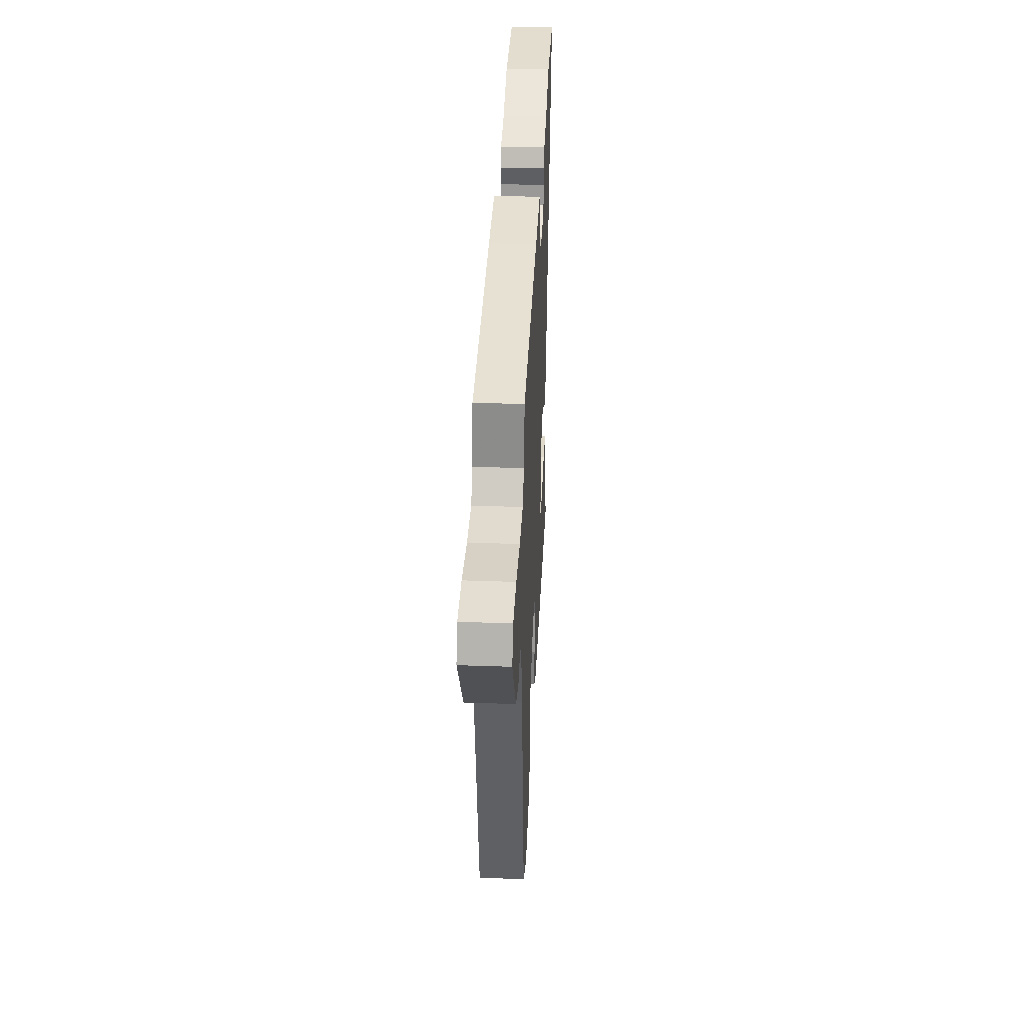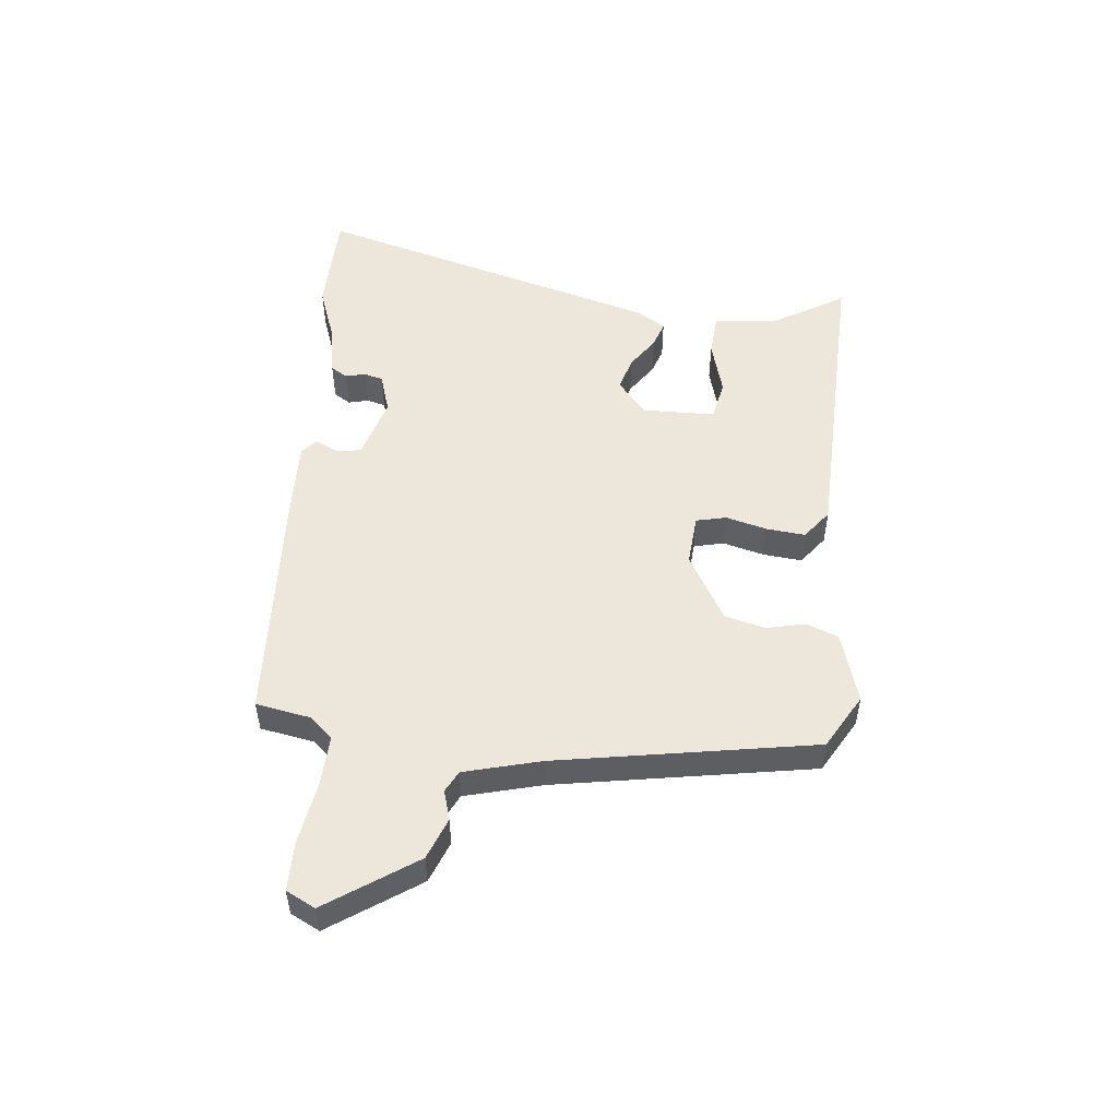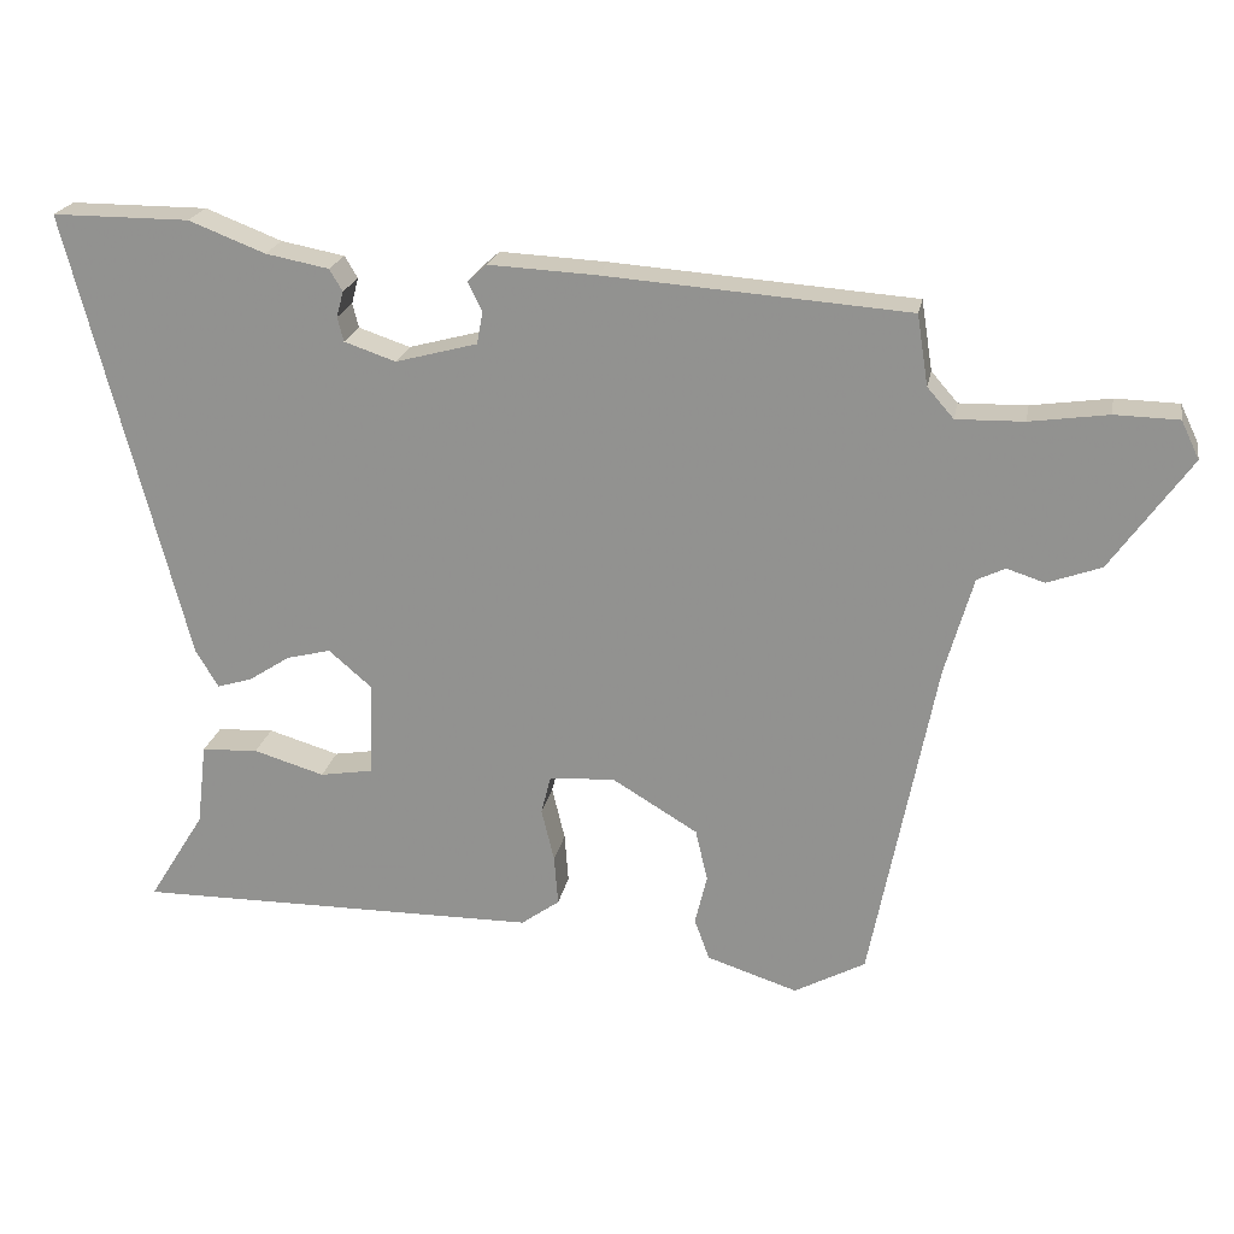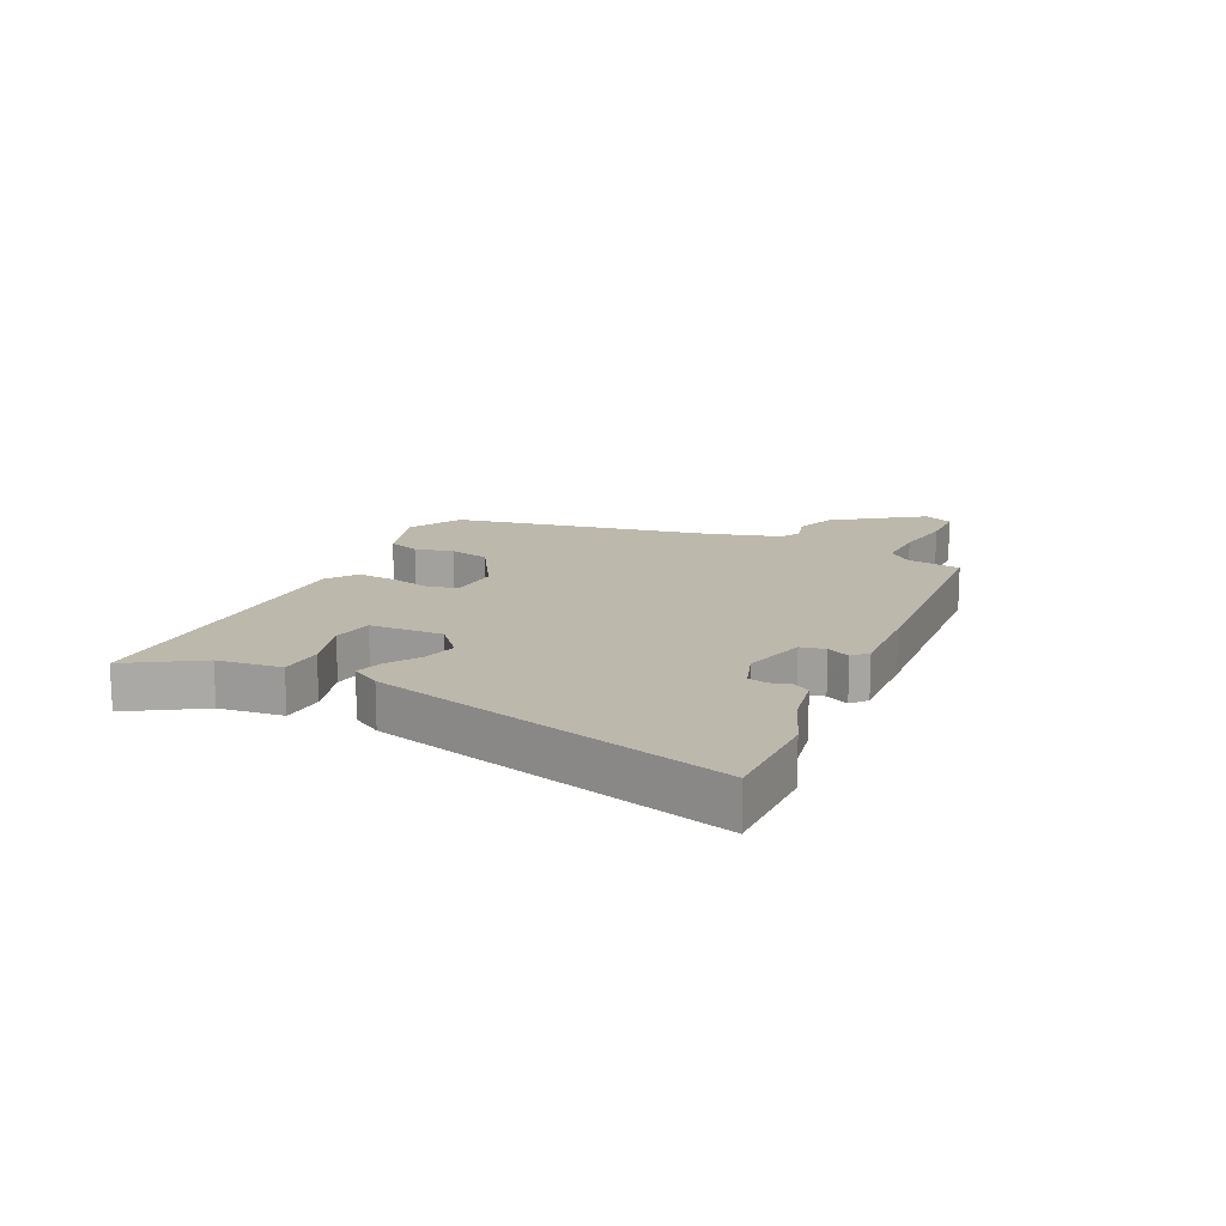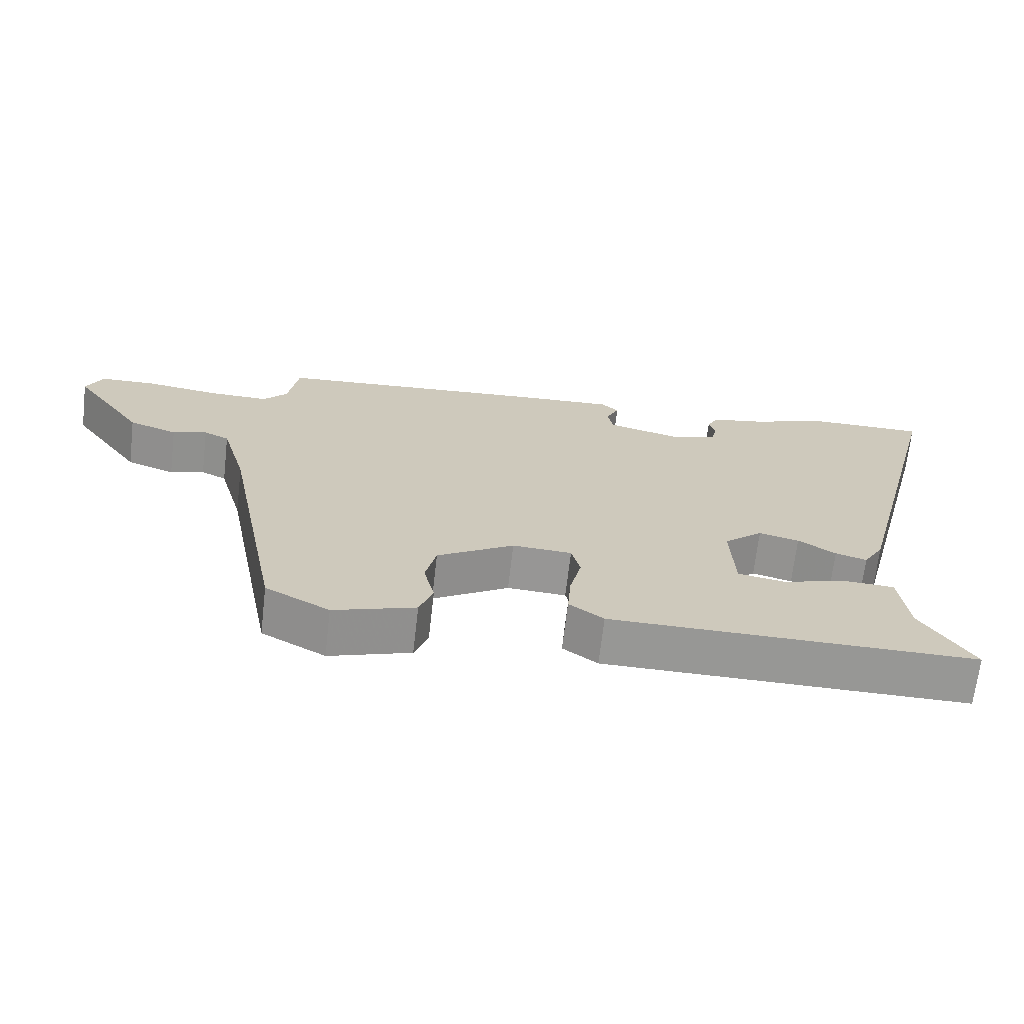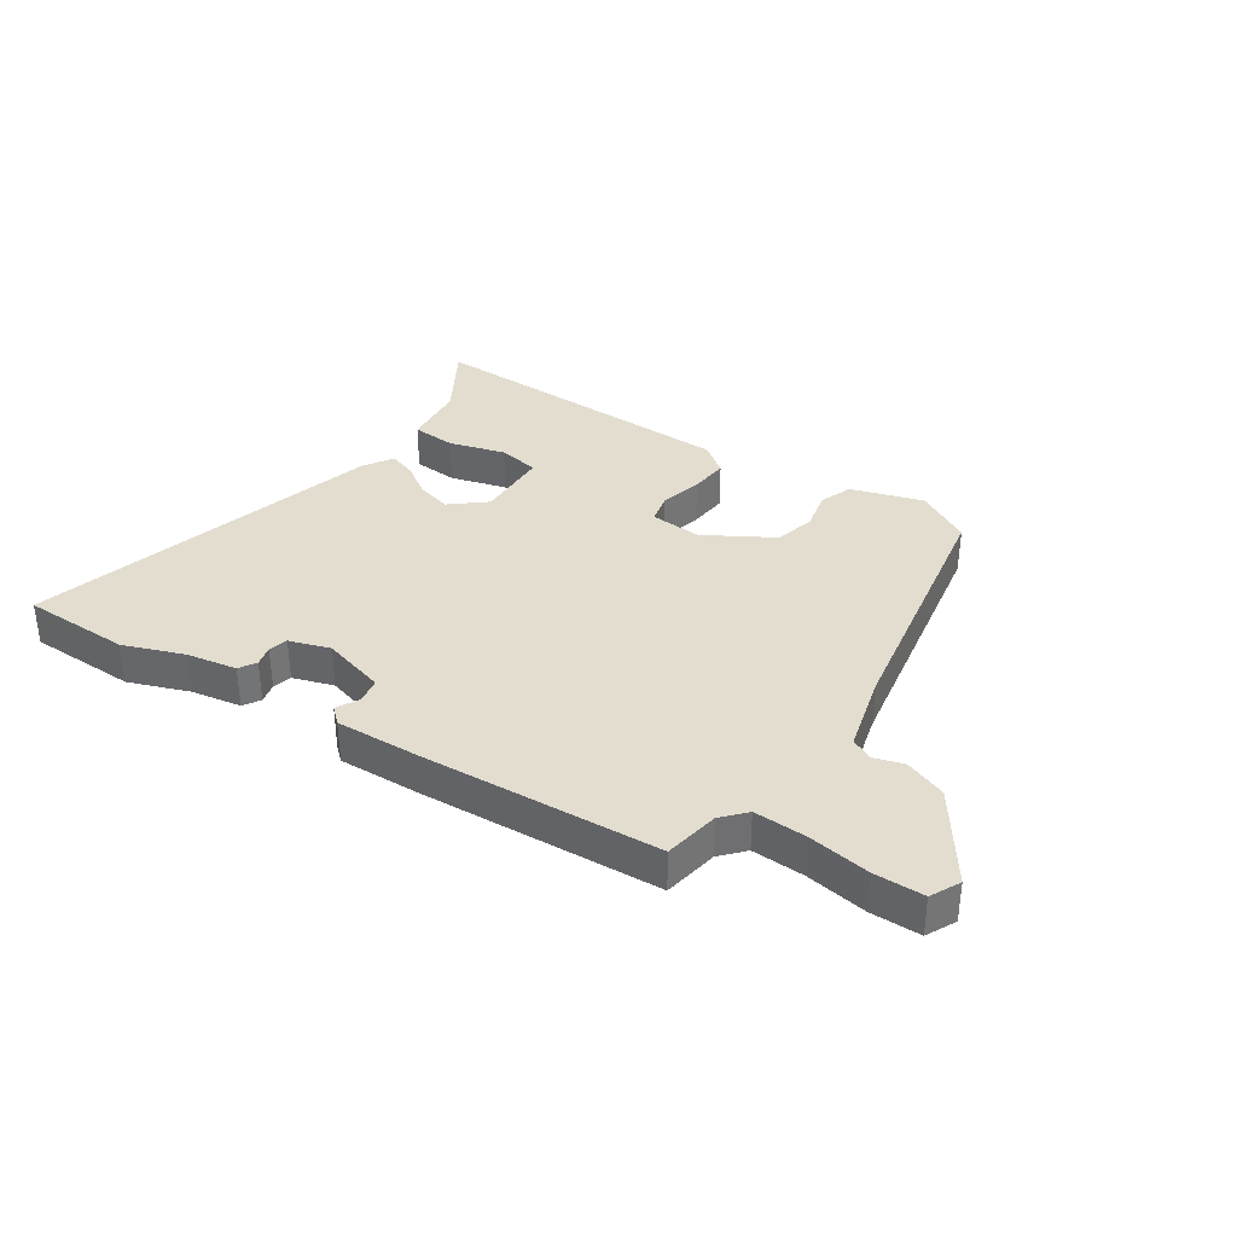
<metadata>
{"format":"obj","ext":"obj","renderer":"f3d","projection":"perspective","resolution":1024,"background":"white","views":[{"elev":34.8,"azim":92.7,"up":"+Z"},{"elev":51.2,"azim":97.0,"up":"+Y"},{"elev":21.6,"azim":10.7,"up":"+Z"},{"elev":14.9,"azim":-64.5,"up":"+Y"},{"elev":-68.1,"azim":173.4,"up":"+Z"},{"elev":35.6,"azim":34.4,"up":"+Y"}]}
</metadata>
<code>
v -0.561 0.07 -0.475
v -0.486 0.07 -0.354
v -0.473 0.07 -0.245
v -0.398 0.07 -0.241
v -0.304 0.07 -0.269
v -0.234 0.07 -0.257
v -0.229 0.07 -0.132
v -0.286 0.07 -0.083
v -0.345 0.07 -0.098
v -0.4 0.07 -0.134
v -0.446 0.07 -0.148
v -0.476 0.07 -0.098
v -0.631 0.07 0.5
v -0.449 0.07 0.5
v -0.348 0.07 0.461
v -0.264 0.07 0.445
v -0.247 0.07 0.416
v -0.256 0.07 0.382
v -0.248 0.07 0.35
v -0.18 0.07 0.327
v -0.072 0.07 0.356
v -0.064 0.07 0.398
v -0.083 0.07 0.437
v -0.057 0.07 0.46
v 0.085 0.07 0.453
v 0.486 0.07 0.424
v 0.501 0.07 0.331
v 0.536 0.07 0.291
v 0.625 0.07 0.293
v 0.729 0.07 0.308
v 0.813 0.07 0.306
v 0.837 0.07 0.256
v 0.732 0.07 0.108
v 0.661 0.07 0.082
v 0.611 0.07 0.098
v 0.574 0.07 0.08
v 0.537 0.07 -0.05
v 0.452 0.07 -0.487
v 0.358 0.07 -0.538
v 0.238 0.07 -0.499
v 0.218 0.07 -0.444
v 0.234 0.07 -0.378
v 0.218 0.07 -0.309
v 0.105 0.07 -0.241
v 0.018 0.07 -0.246
v 0.005 0.07 -0.297
v 0.022 0.07 -0.368
v 0.027 0.07 -0.434
v -0.024 0.07 -0.471
v -0.561 0 -0.475
v -0.486 0 -0.354
v -0.473 0 -0.245
v -0.398 0 -0.241
v -0.304 0 -0.269
v -0.234 0 -0.257
v -0.229 0 -0.132
v -0.286 0 -0.083
v -0.345 0 -0.098
v -0.4 0 -0.134
v -0.446 0 -0.148
v -0.476 0 -0.098
v -0.631 0 0.5
v -0.449 0 0.5
v -0.348 0 0.461
v -0.264 0 0.445
v -0.247 0 0.416
v -0.256 0 0.382
v -0.248 0 0.35
v -0.18 0 0.327
v -0.072 0 0.356
v -0.064 0 0.398
v -0.083 0 0.437
v -0.057 0 0.46
v 0.085 0 0.453
v 0.486 0 0.424
v 0.501 0 0.331
v 0.536 0 0.291
v 0.625 0 0.293
v 0.729 0 0.308
v 0.813 0 0.306
v 0.837 0 0.256
v 0.732 0 0.108
v 0.661 0 0.082
v 0.611 0 0.098
v 0.574 0 0.08
v 0.537 0 -0.05
v 0.452 0 -0.487
v 0.358 0 -0.538
v 0.238 0 -0.499
v 0.218 0 -0.444
v 0.234 0 -0.378
v 0.218 0 -0.309
v 0.105 0 -0.241
v 0.018 0 -0.246
v 0.005 0 -0.297
v 0.022 0 -0.368
v 0.027 0 -0.434
v -0.024 0 -0.471
f 49 1 2
f 48 49 2
f 47 48 2
f 46 47 2
f 45 46 2
f 40 41 42
f 39 40 42
f 38 39 42
f 37 38 42
f 36 37 42 43
f 33 34 35
f 32 33 35
f 31 32 35
f 30 31 35
f 29 30 35
f 28 29 35 36
f 36 43 44
f 28 36 44
f 27 28 44
f 25 26 27
f 24 25 27
f 23 24 27
f 22 23 27
f 15 16 17 18
f 15 18 19
f 14 15 19
f 13 14 19
f 12 13 19
f 11 12 19
f 10 11 19
f 9 10 19
f 8 9 19 20
f 2 3 4 5
f 45 2 5 6
f 27 44 45
f 22 27 45
f 21 22 45
f 20 21 45
f 8 20 45
f 7 8 45
f 6 7 45
f 51 50 98
f 51 98 97
f 51 97 96
f 51 96 95
f 51 95 94
f 91 90 89
f 91 89 88
f 91 88 87
f 91 87 86
f 92 91 86 85
f 84 83 82
f 84 82 81
f 84 81 80
f 84 80 79
f 84 79 78
f 85 84 78 77
f 93 92 85
f 93 85 77
f 93 77 76
f 76 75 74
f 76 74 73
f 76 73 72
f 76 72 71
f 67 66 65 64
f 68 67 64
f 68 64 63
f 68 63 62
f 68 62 61
f 68 61 60
f 68 60 59
f 68 59 58
f 69 68 58 57
f 54 53 52 51
f 55 54 51 94
f 94 93 76
f 94 76 71
f 94 71 70
f 94 70 69
f 94 69 57
f 94 57 56
f 94 56 55
f 1 50 51 2
f 2 51 52 3
f 3 52 53 4
f 4 53 54 5
f 5 54 55 6
f 6 55 56 7
f 7 56 57 8
f 8 57 58 9
f 9 58 59 10
f 10 59 60 11
f 11 60 61 12
f 12 61 62 13
f 13 62 63 14
f 14 63 64 15
f 15 64 65 16
f 16 65 66 17
f 17 66 67 18
f 18 67 68 19
f 19 68 69 20
f 20 69 70 21
f 21 70 71 22
f 22 71 72 23
f 23 72 73 24
f 24 73 74 25
f 25 74 75 26
f 26 75 76 27
f 27 76 77 28
f 28 77 78 29
f 29 78 79 30
f 30 79 80 31
f 31 80 81 32
f 32 81 82 33
f 33 82 83 34
f 34 83 84 35
f 35 84 85 36
f 36 85 86 37
f 37 86 87 38
f 38 87 88 39
f 39 88 89 40
f 40 89 90 41
f 41 90 91 42
f 42 91 92 43
f 43 92 93 44
f 44 93 94 45
f 45 94 95 46
f 46 95 96 47
f 47 96 97 48
f 48 97 98 49
f 49 98 50 1

</code>
